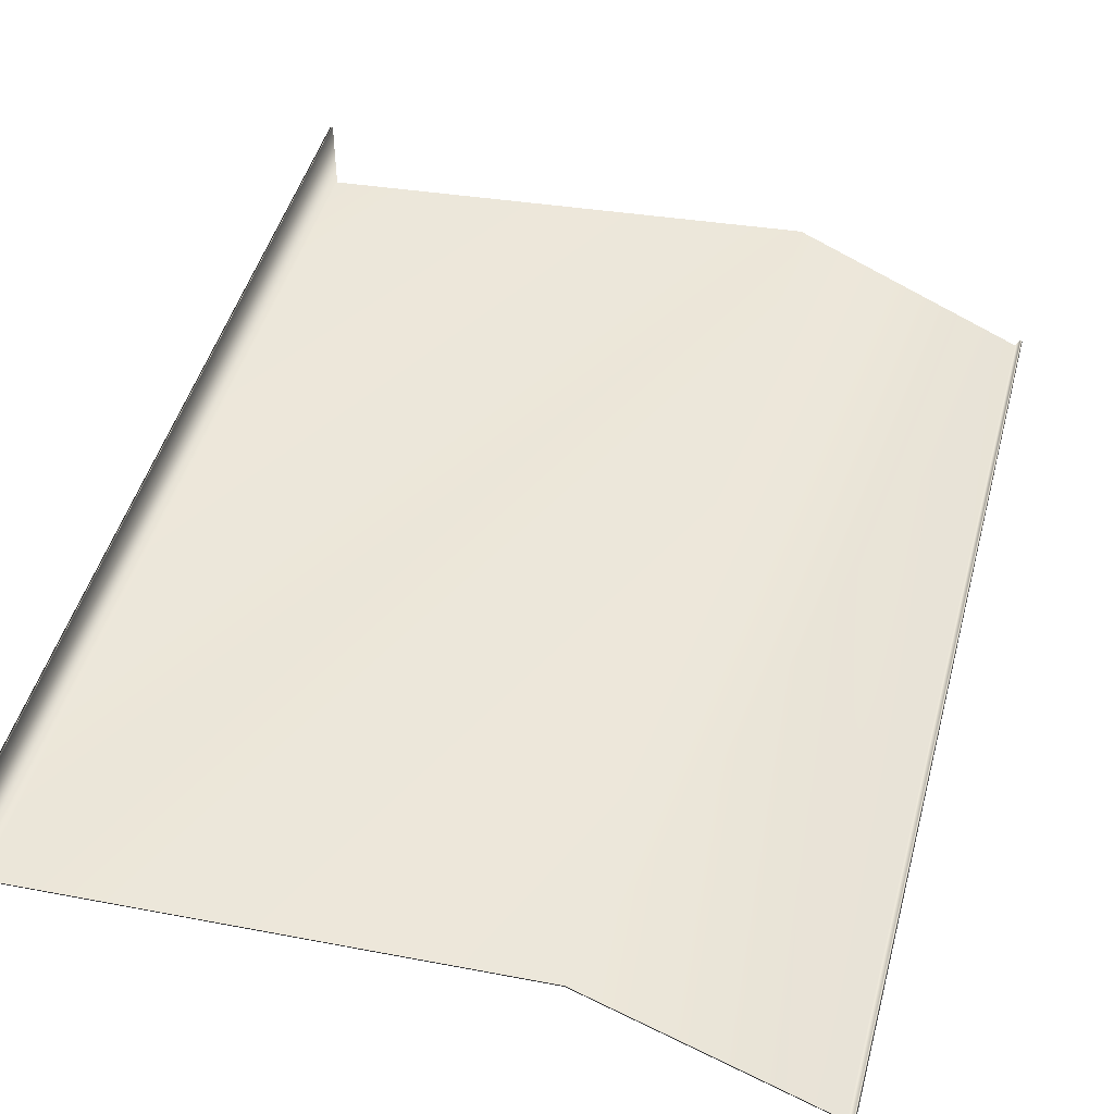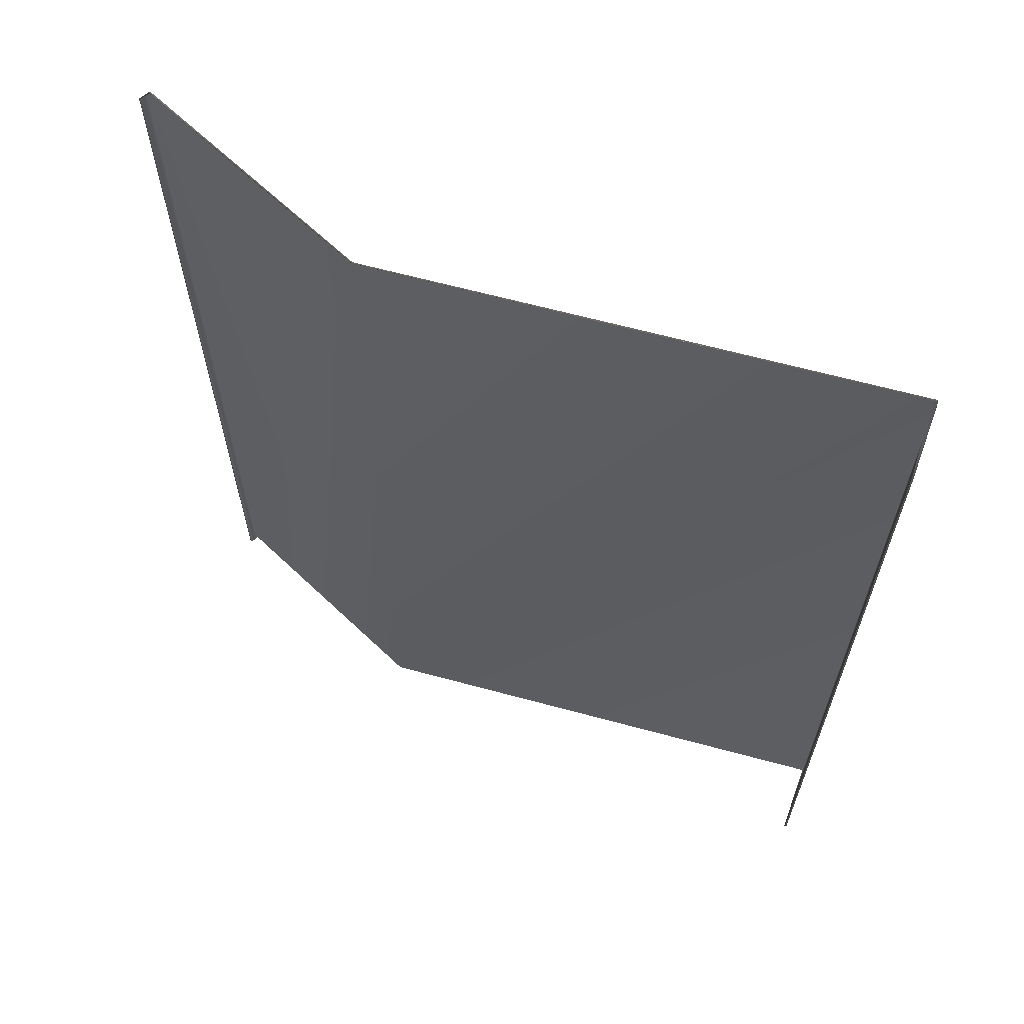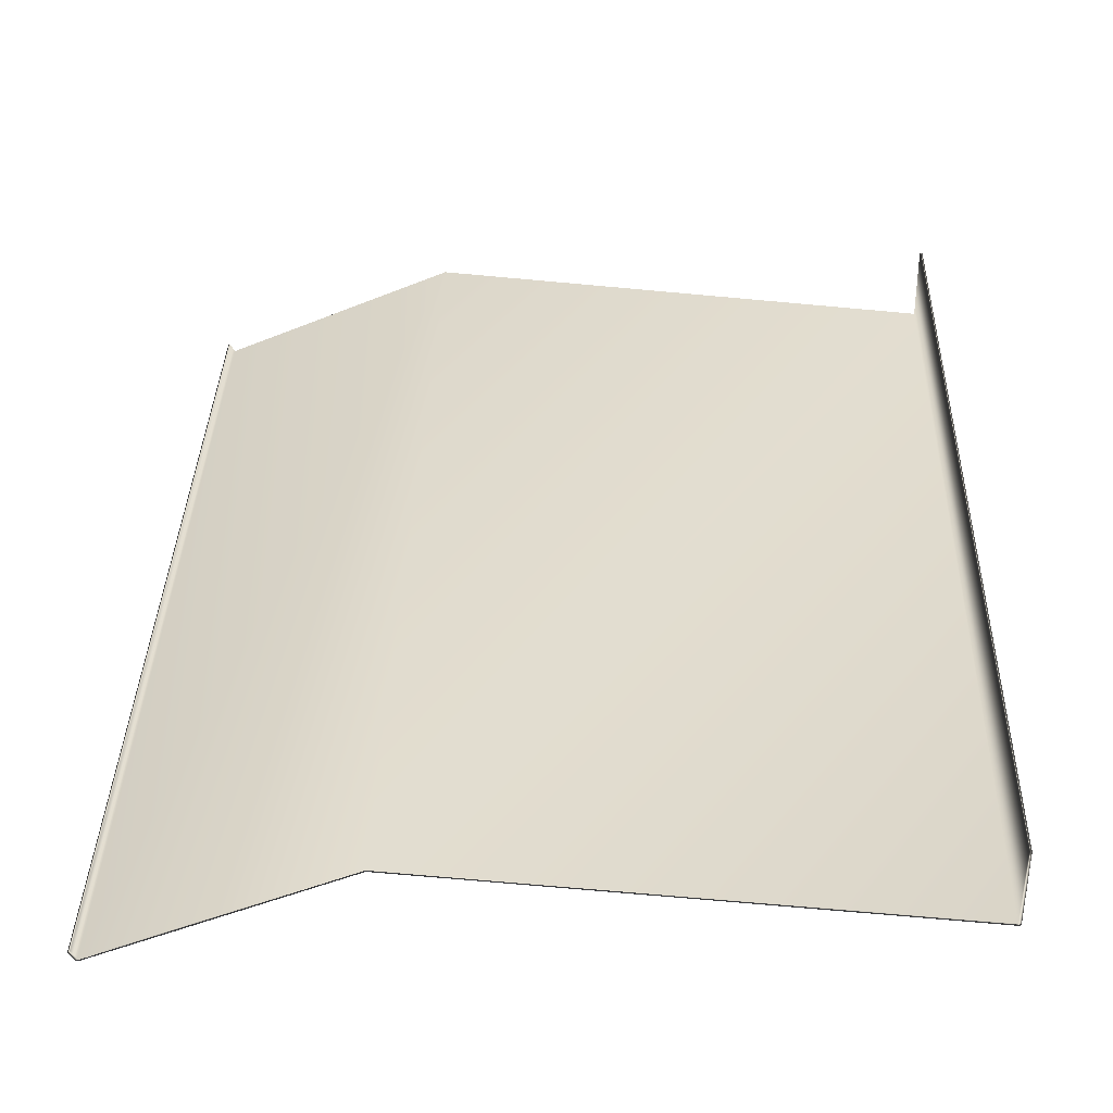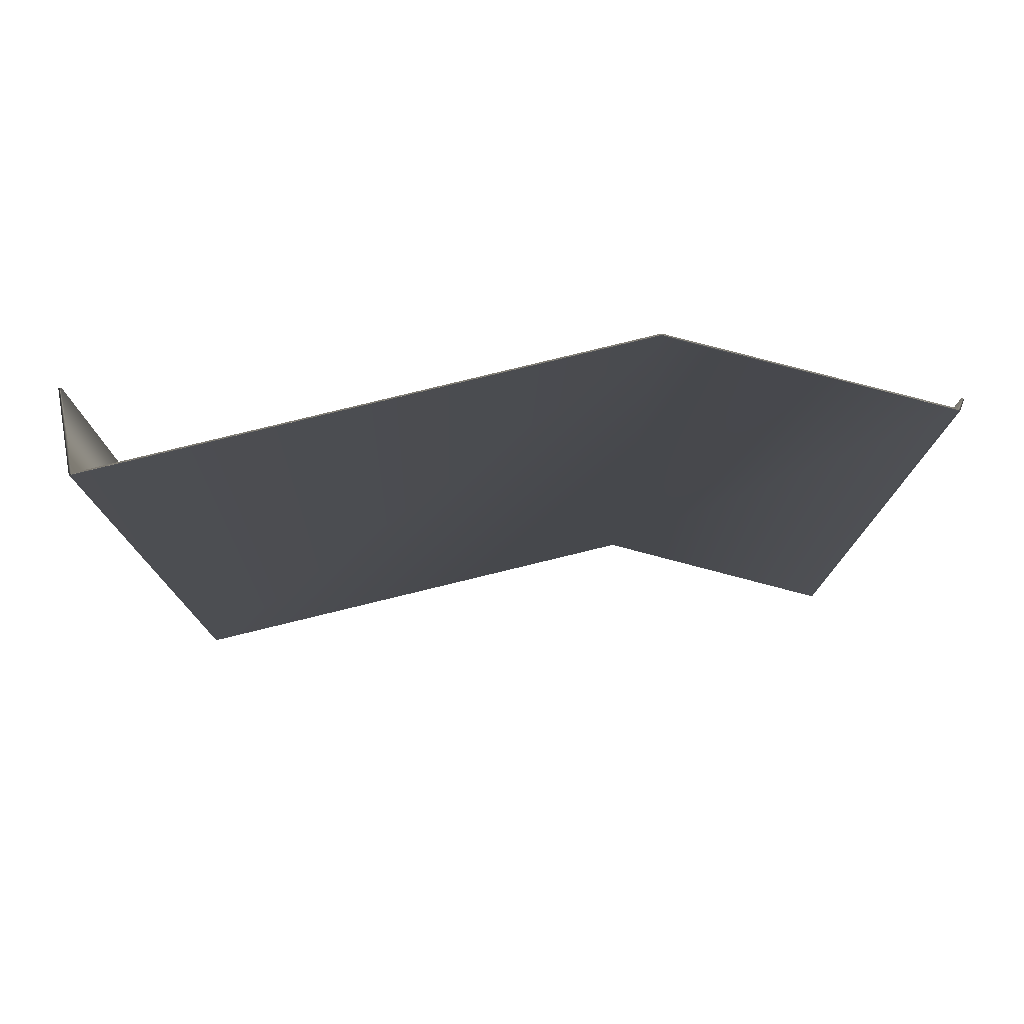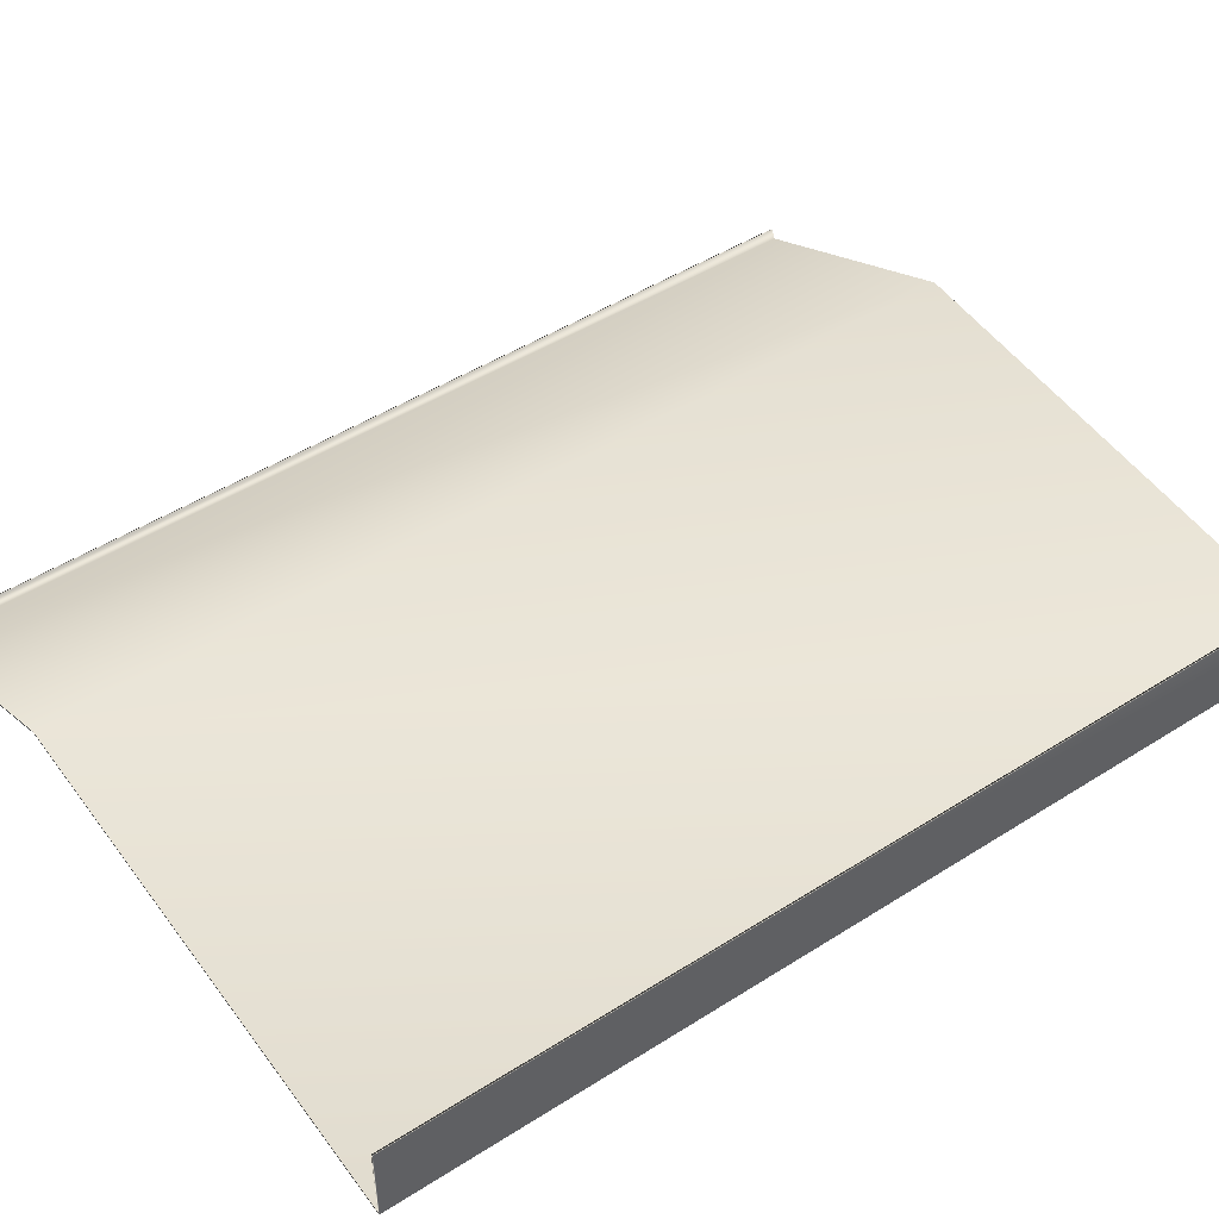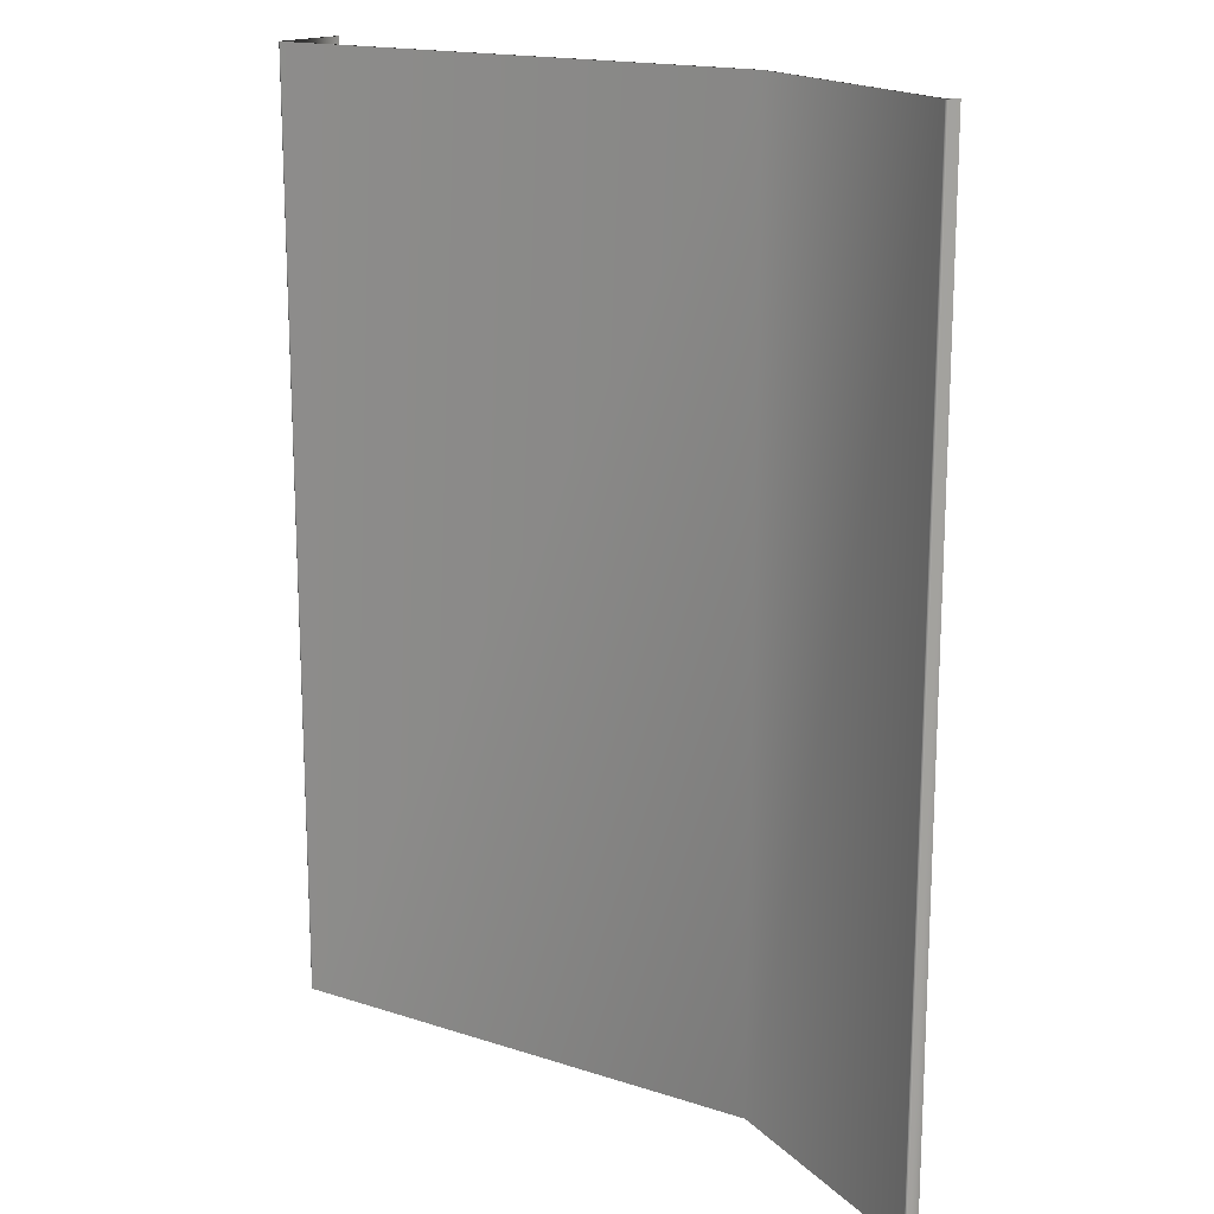
<metadata>
{"format":"obj","ext":"obj","renderer":"f3d","projection":"perspective","resolution":1024,"background":"white","views":[{"elev":47.7,"azim":-164.9,"up":"+Z"},{"elev":64.6,"azim":20.1,"up":"+Y"},{"elev":35.5,"azim":1.7,"up":"+Z"},{"elev":78.4,"azim":171.1,"up":"+Y"},{"elev":46.9,"azim":54.2,"up":"+Z"},{"elev":16.7,"azim":-141.8,"up":"+Y"}]}
</metadata>
<code>
v -30.14 24.63 -153.9
v -30.14 19.78 -153.9
v -27.54 24.63 -154.1
v -27.54 19.78 -154.1
v -27.54 24.63 -153.7
v -27.54 19.78 -153.7
v -27.52 24.63 -153.7
v -27.52 19.78 -153.7
v -27.52 24.63 -154.1
v -27.52 19.78 -154.1
v -27.53 19.78 -154.1
v -27.53 24.63 -154.1
v -27.53 19.78 -154.1
v -27.53 24.63 -154.1
v -27.53 19.78 -154.1
v -27.53 24.63 -154.1
v -27.53 19.78 -154.1
v -27.53 24.63 -154.1
v -27.53 19.78 -154.1
v -27.53 24.63 -154.1
v -27.52 19.78 -154.1
v -27.52 24.63 -154.1
v -27.52 19.78 -154.1
v -27.52 24.63 -154.1
v -30.14 24.63 -153.9
v -30.14 19.78 -153.9
v -31.35 24.63 -154.4
v -31.35 19.78 -154.4
v -31.36 19.78 -154.4
v -31.36 24.63 -154.4
v -31.36 19.78 -154.4
v -31.36 24.63 -154.4
v -31.36 19.78 -154.4
v -31.36 24.63 -154.4
v -31.35 19.78 -154.4
v -31.35 24.63 -154.4
v -31.35 19.78 -154.4
v -31.35 24.63 -154.4
v -31.35 19.78 -154.4
v -31.35 24.63 -154.4
v -31.38 24.63 -154.4
v -31.38 19.78 -154.4
v -31.37 19.78 -154.4
v -31.35 19.78 -154.4
v -31.37 24.63 -154.4
v -31.35 24.63 -154.4
f 1 2 3
f 3 2 4
f 3 4 5
f 5 4 6
f 5 6 7
f 7 6 8
f 7 8 9
f 9 8 10
f 11 12 13
f 13 12 14
f 13 14 15
f 15 14 16
f 15 16 17
f 17 16 18
f 17 18 19
f 19 18 20
f 19 20 21
f 21 20 22
f 21 22 23
f 23 22 24
f 23 24 10
f 10 24 9
f 12 11 25
f 25 11 26
f 25 26 27
f 27 26 28
f 29 30 31
f 31 30 32
f 31 32 33
f 33 32 34
f 33 34 35
f 35 34 36
f 35 36 37
f 37 36 38
f 37 38 39
f 39 38 40
f 39 40 28
f 28 40 27
f 30 29 41
f 41 29 42
f 43 42 44
f 44 42 29
f 44 29 28
f 28 29 31
f 28 31 33
f 33 35 28
f 28 35 39
f 39 35 37
f 28 26 44
f 44 26 2
f 2 26 4
f 4 26 11
f 4 11 19
f 19 11 17
f 17 11 15
f 15 11 13
f 19 21 4
f 4 21 23
f 4 23 10
f 10 8 4
f 4 8 6
f 41 42 45
f 45 42 43
f 46 44 1
f 1 44 2
f 1 25 46
f 46 25 27
f 46 27 30
f 30 27 32
f 32 27 34
f 34 27 36
f 36 27 40
f 36 40 38
f 1 3 25
f 25 3 12
f 12 3 20
f 12 20 18
f 5 7 3
f 3 7 9
f 3 9 24
f 24 22 3
f 3 22 20
f 18 16 12
f 12 16 14
f 30 41 46
f 46 41 45
f 45 43 46
f 46 43 44

</code>
